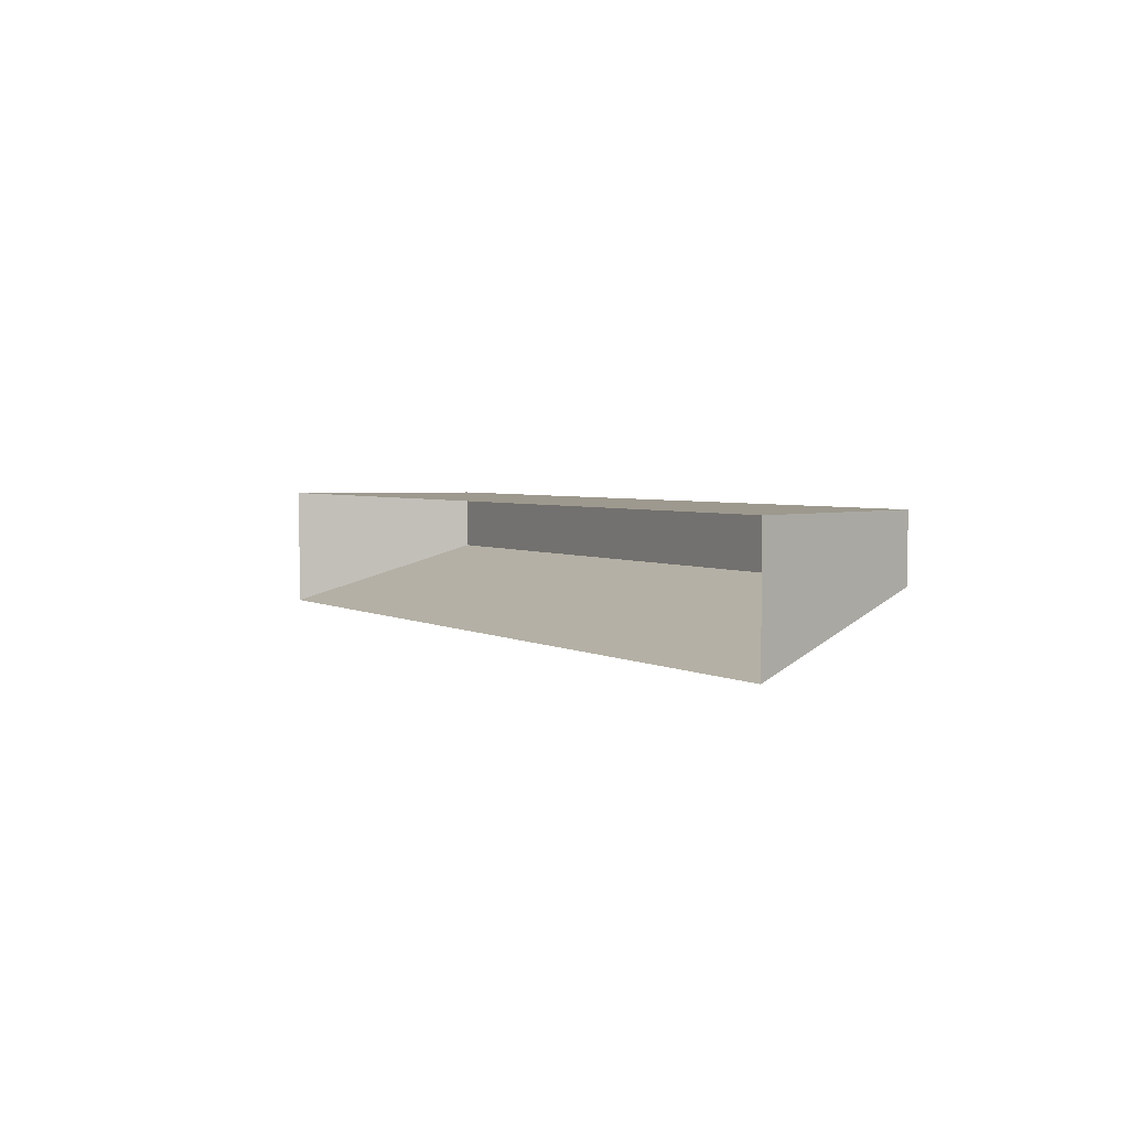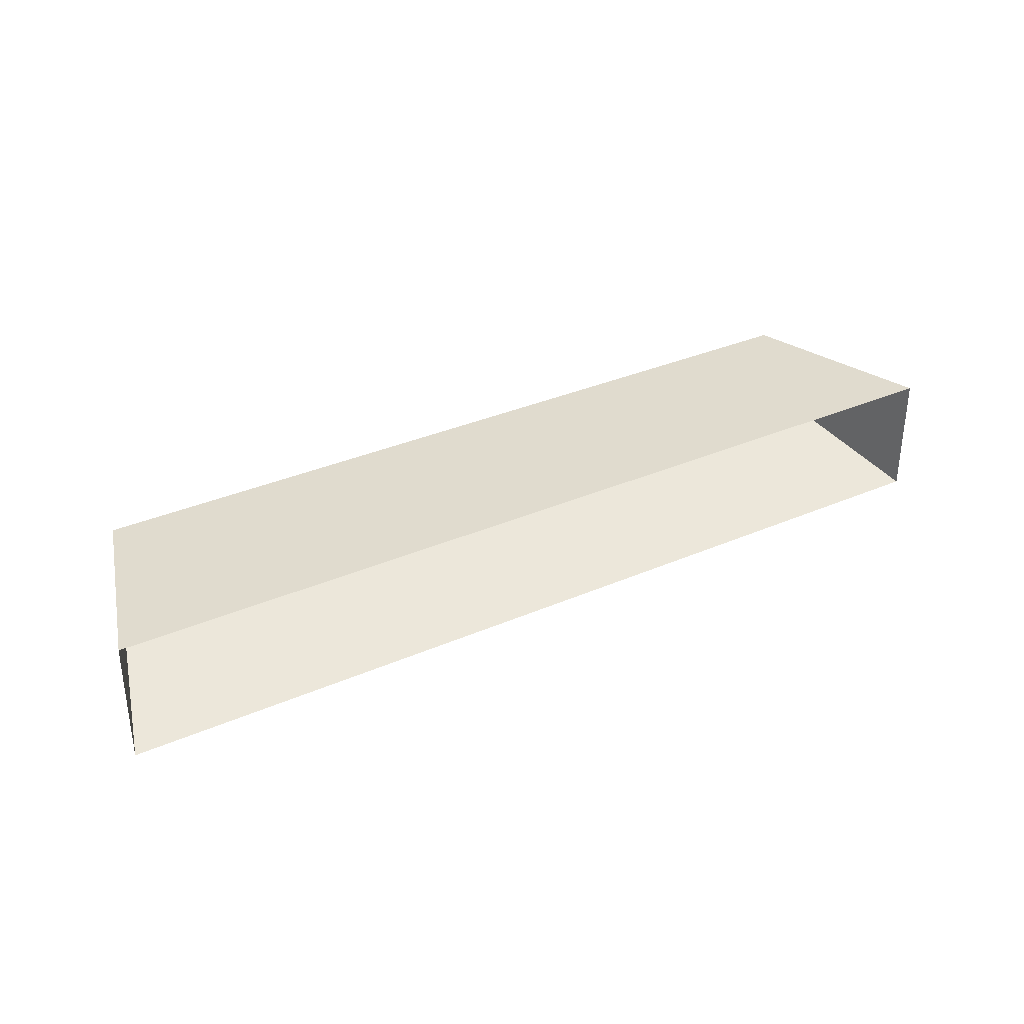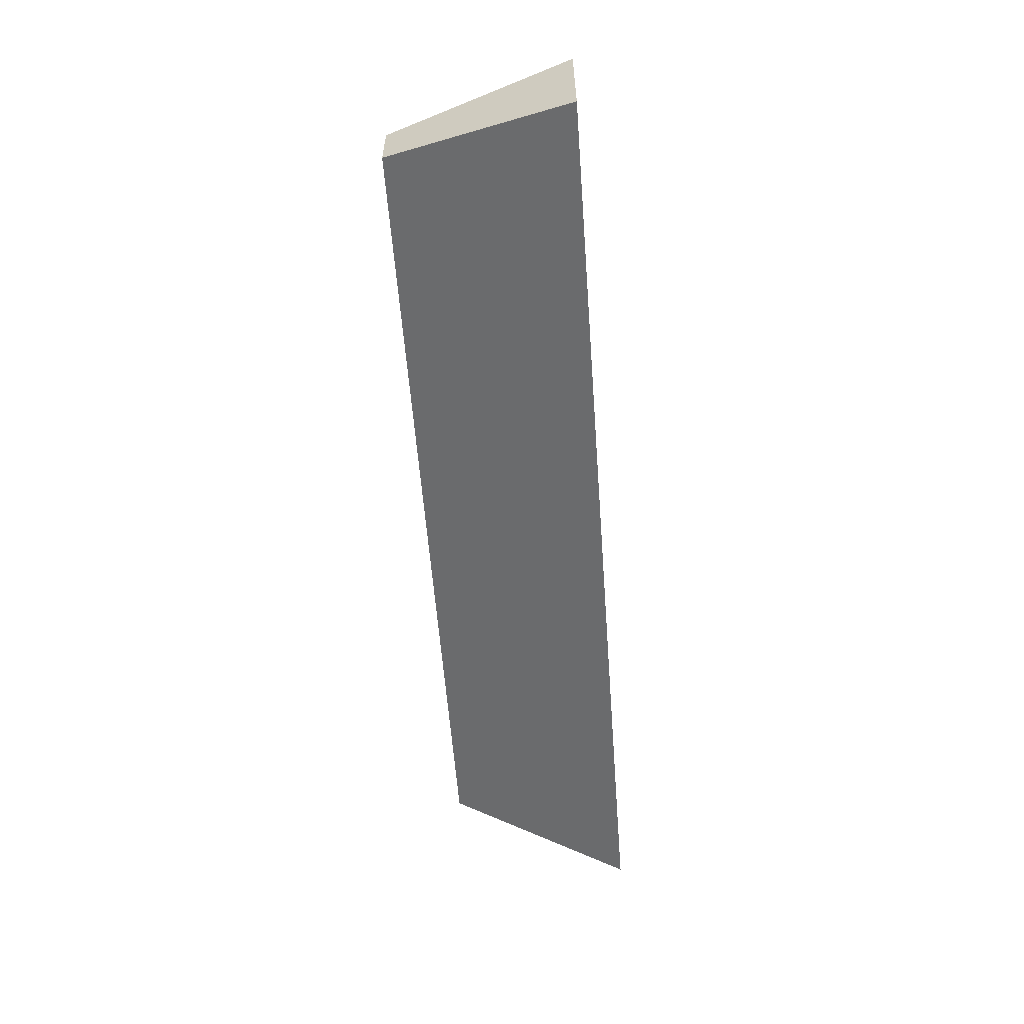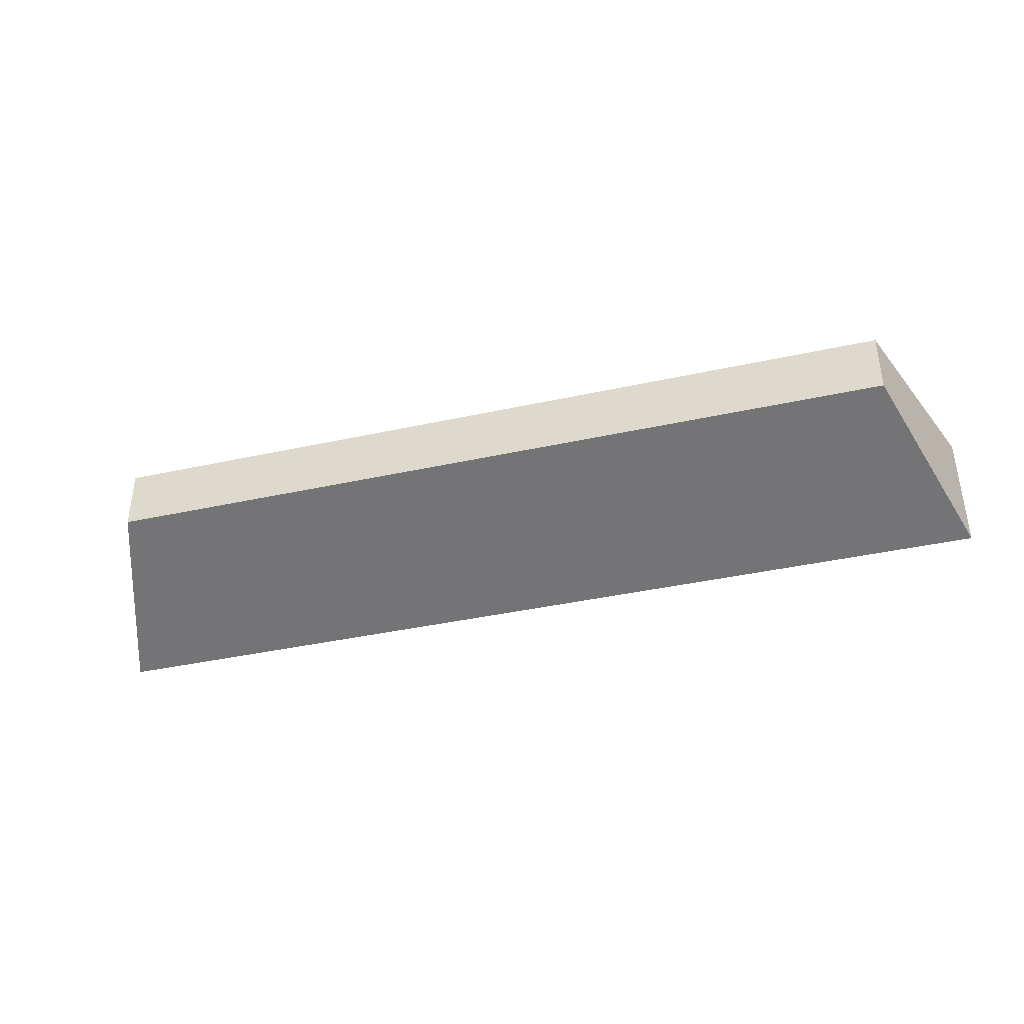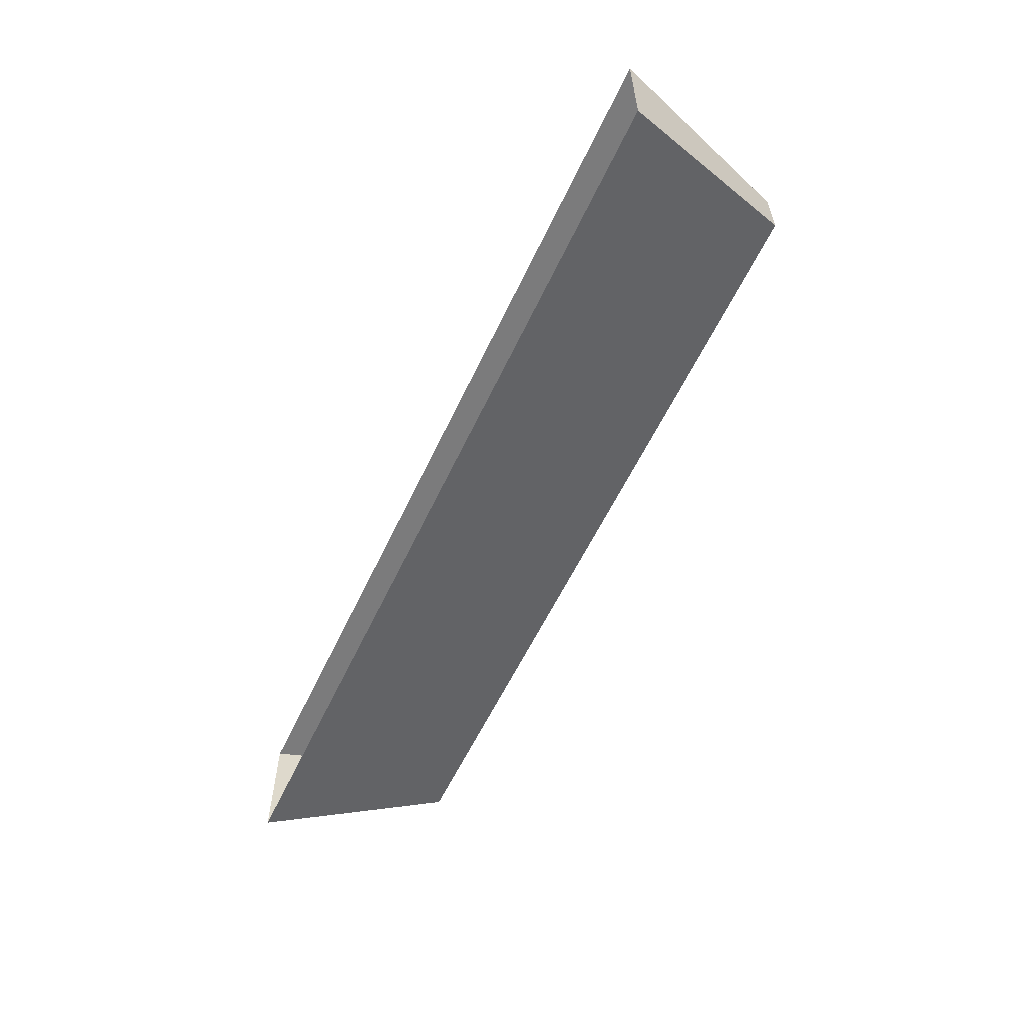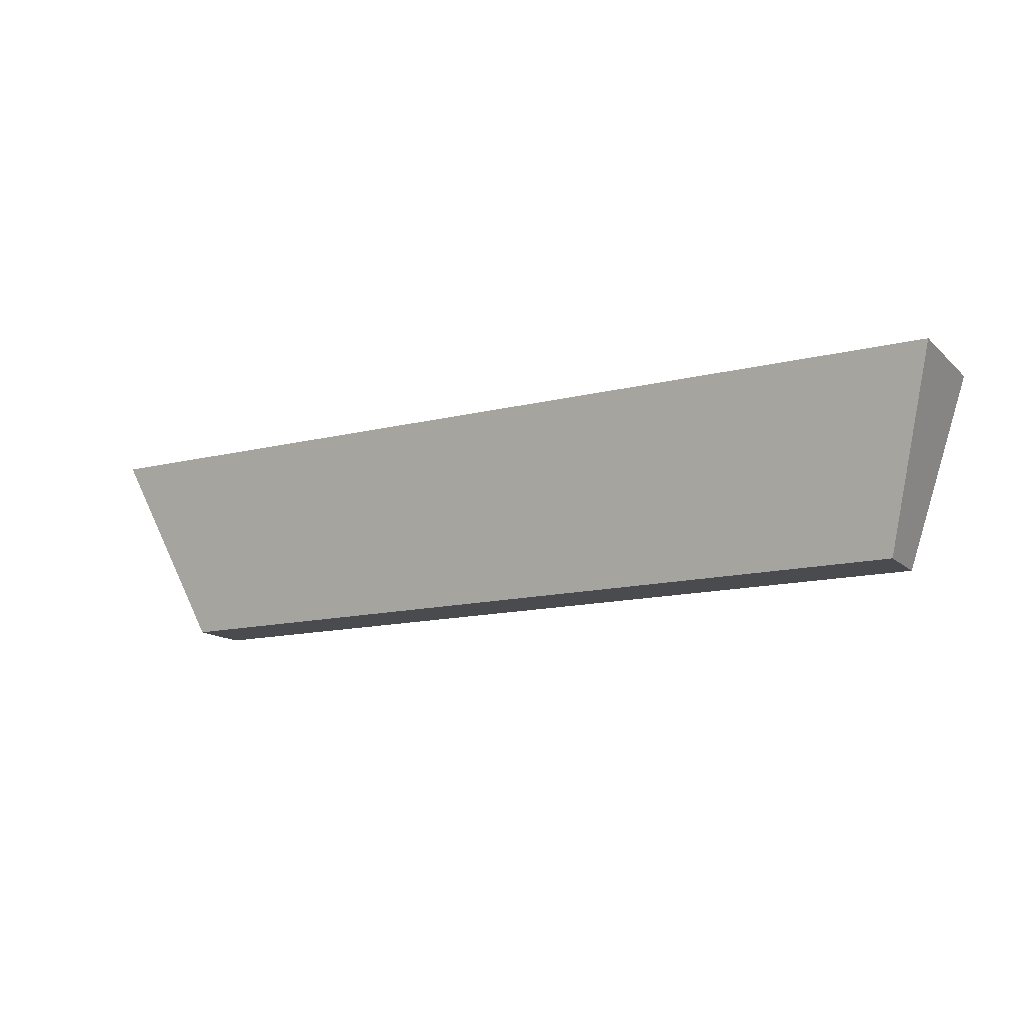
<metadata>
{"format":"obj","ext":"obj","renderer":"f3d","projection":"perspective","resolution":1024,"background":"white","views":[{"elev":3.3,"azim":61.0,"up":"+Y"},{"elev":33.5,"azim":-30.8,"up":"+Y"},{"elev":-58.1,"azim":-85.7,"up":"+Y"},{"elev":-39.1,"azim":-164.6,"up":"+Y"},{"elev":-58.5,"azim":64.9,"up":"+Y"},{"elev":-14.1,"azim":28.7,"up":"+Z"}]}
</metadata>
<code>
g pb_Mesh218894
v -5 -1 0
v -4 0 -3
v -5 1 0
v -4 1 -3
v -4 0 -3
v 9 0 -3
v -4 1 -3
v 9 1 -3
v 9 0 -3
v 10 -1 0
v 9 1 -3
v 10 1 0
v 9 0 -3
v -4 0 -3
v 10 -1 0
v -5 -1 0
v 10 1 0
v -5 1 0
v 9 1 -3
v -4 1 -3
g pb_Mesh218894_0
f 3 2 1
f 3 4 2
f 7 6 5
f 7 8 6
f 11 10 9
f 11 12 10
f 15 14 13
f 15 16 14
g pb_Mesh218894_1
f 19 18 17
f 19 20 18

</code>
